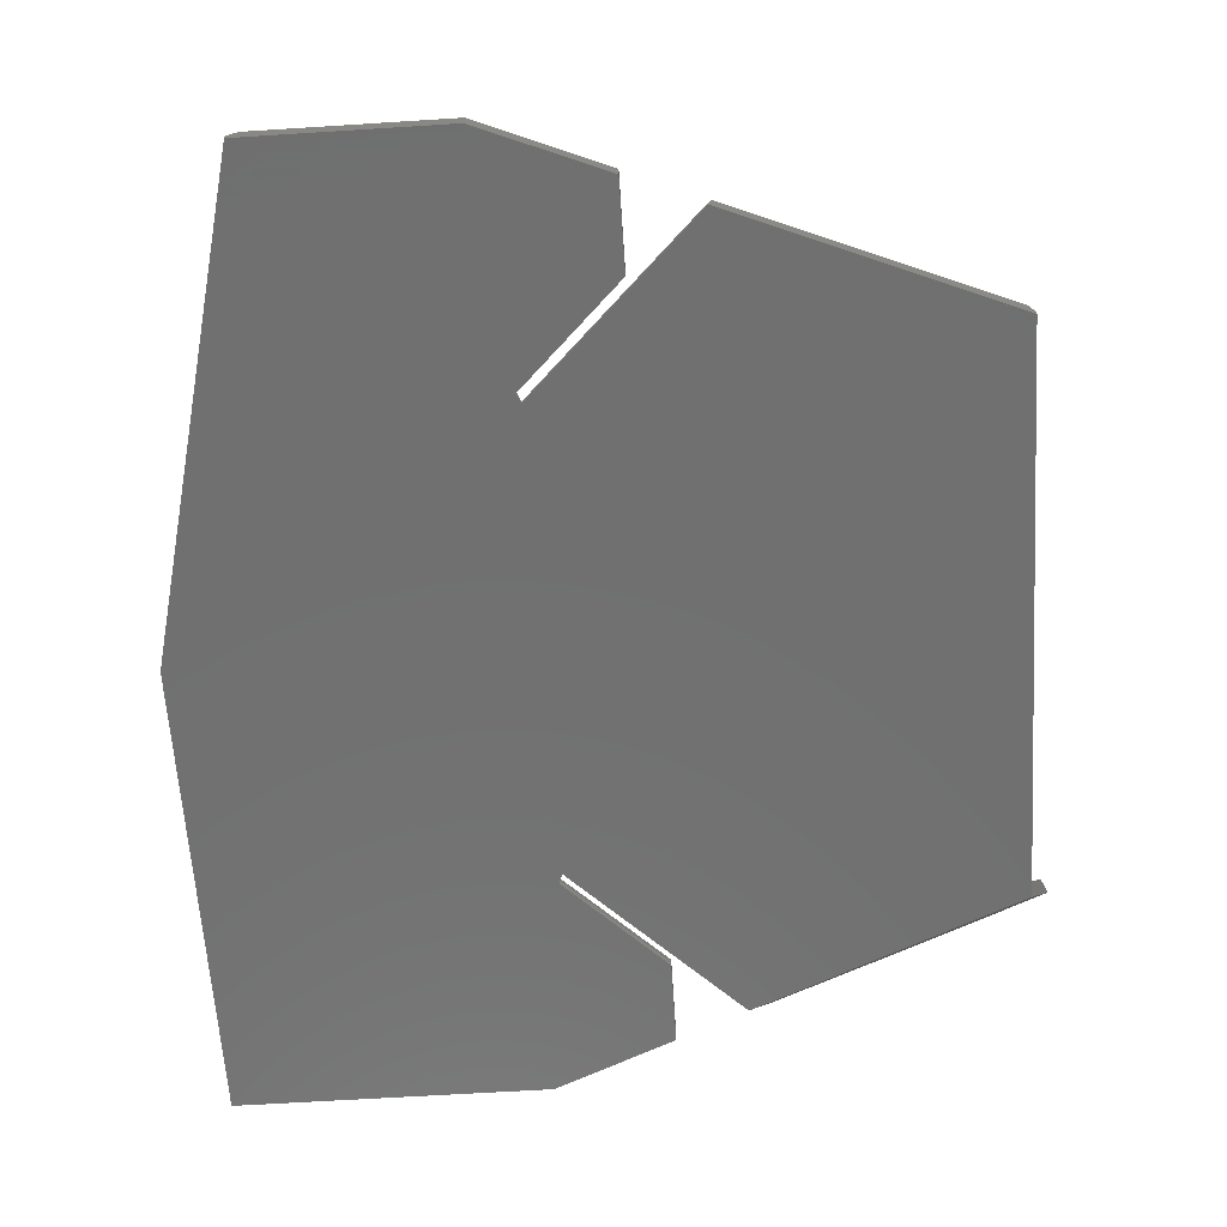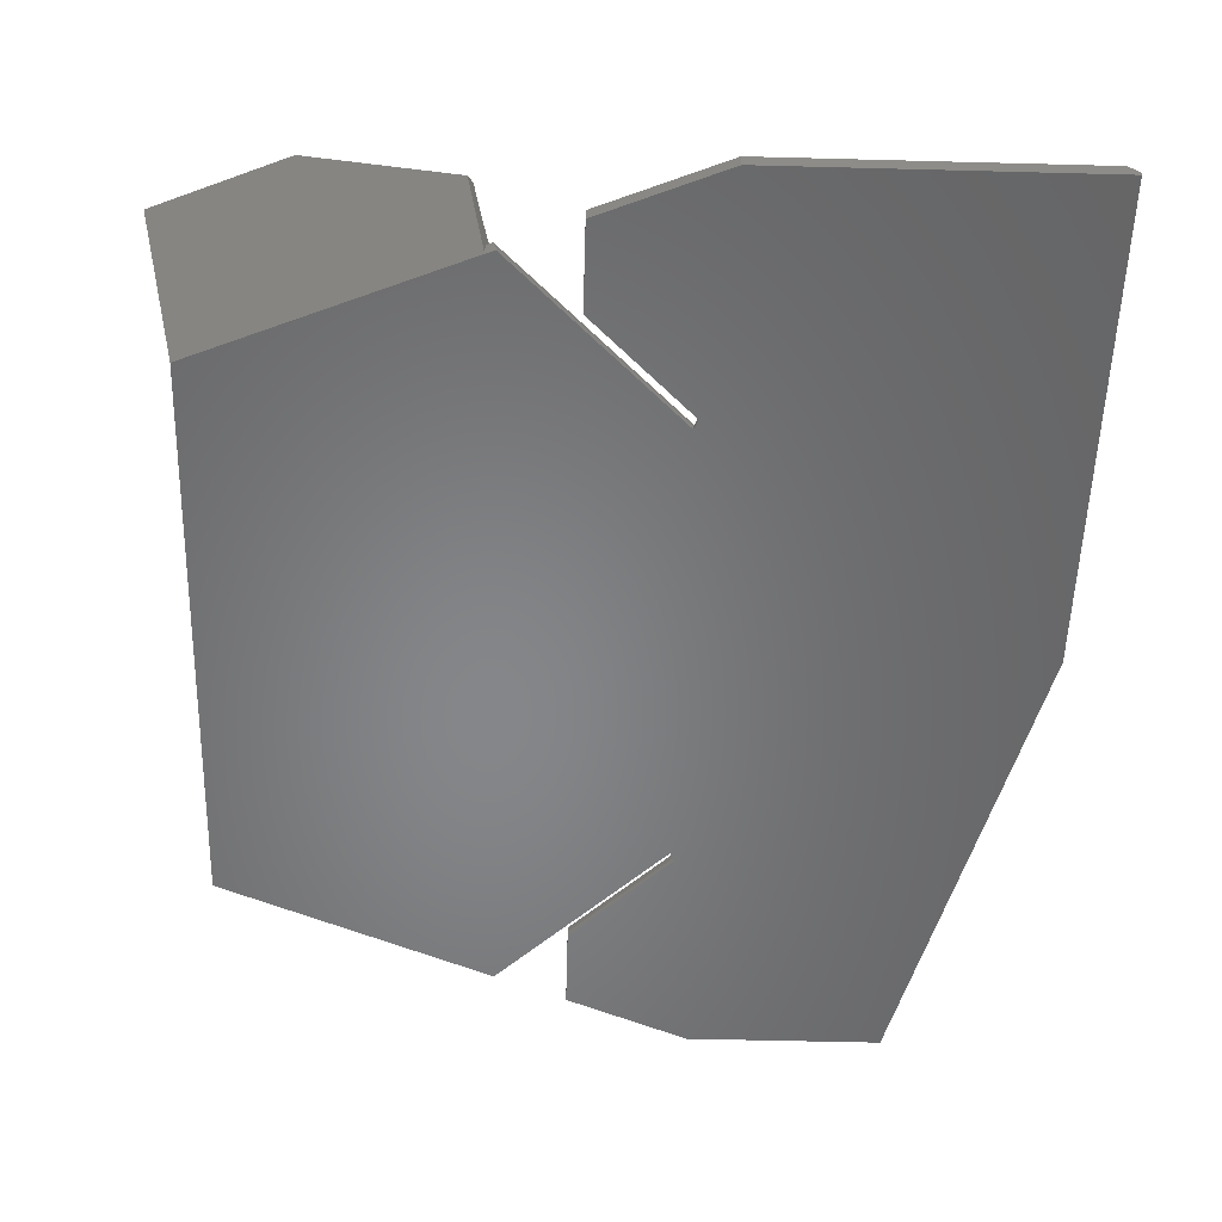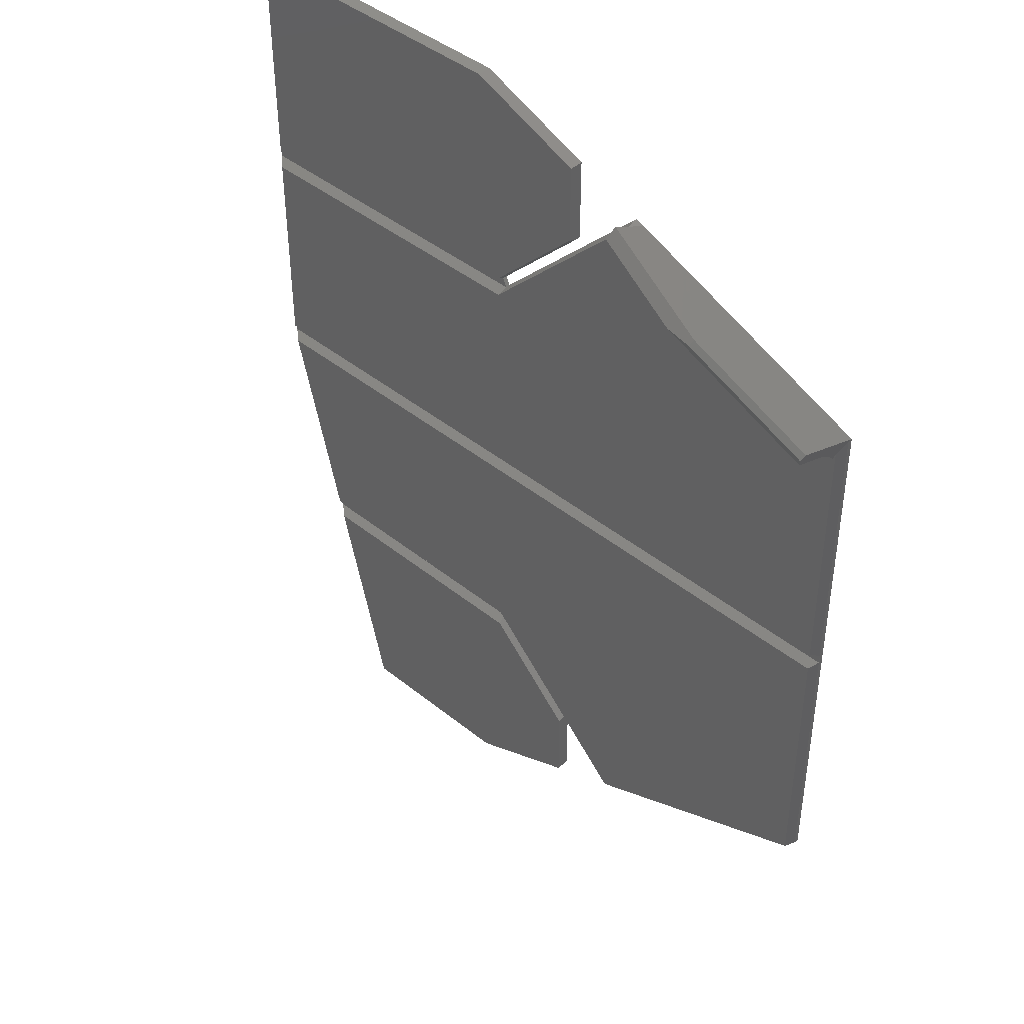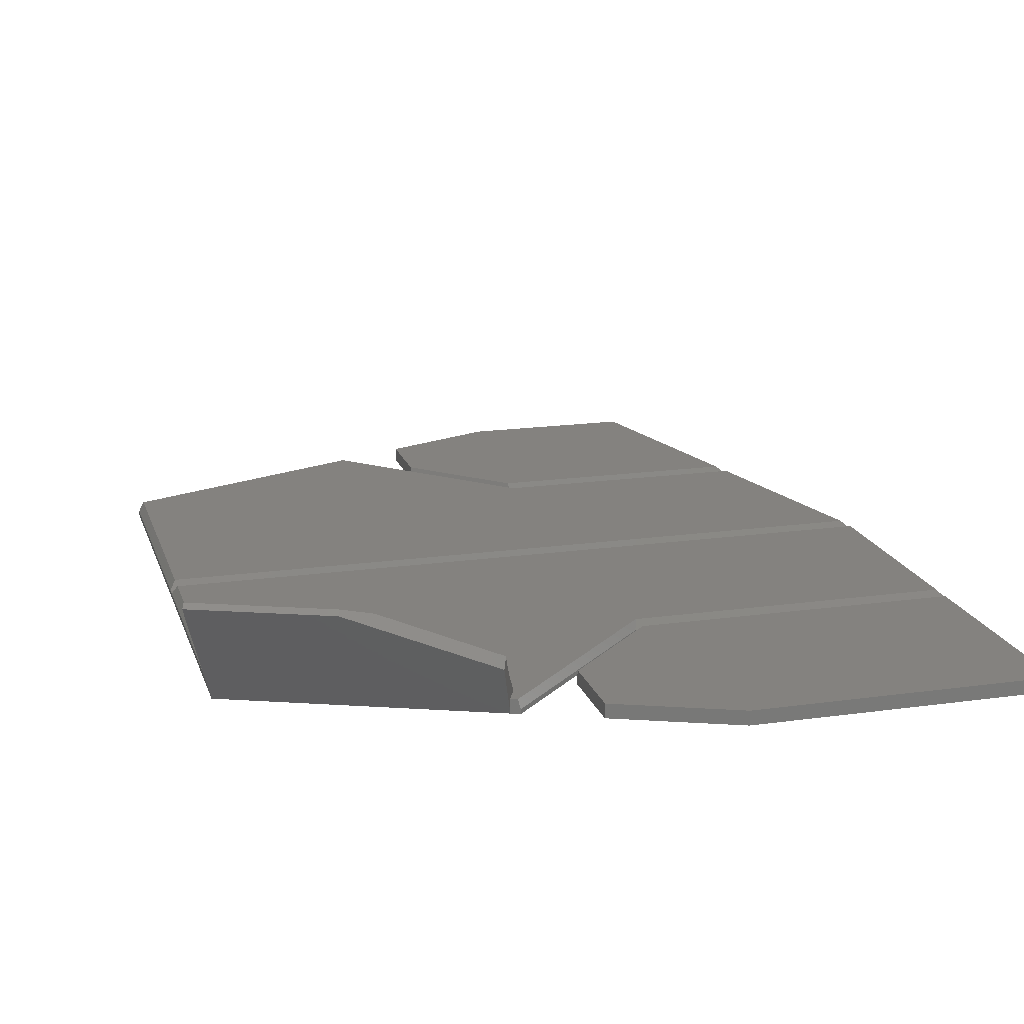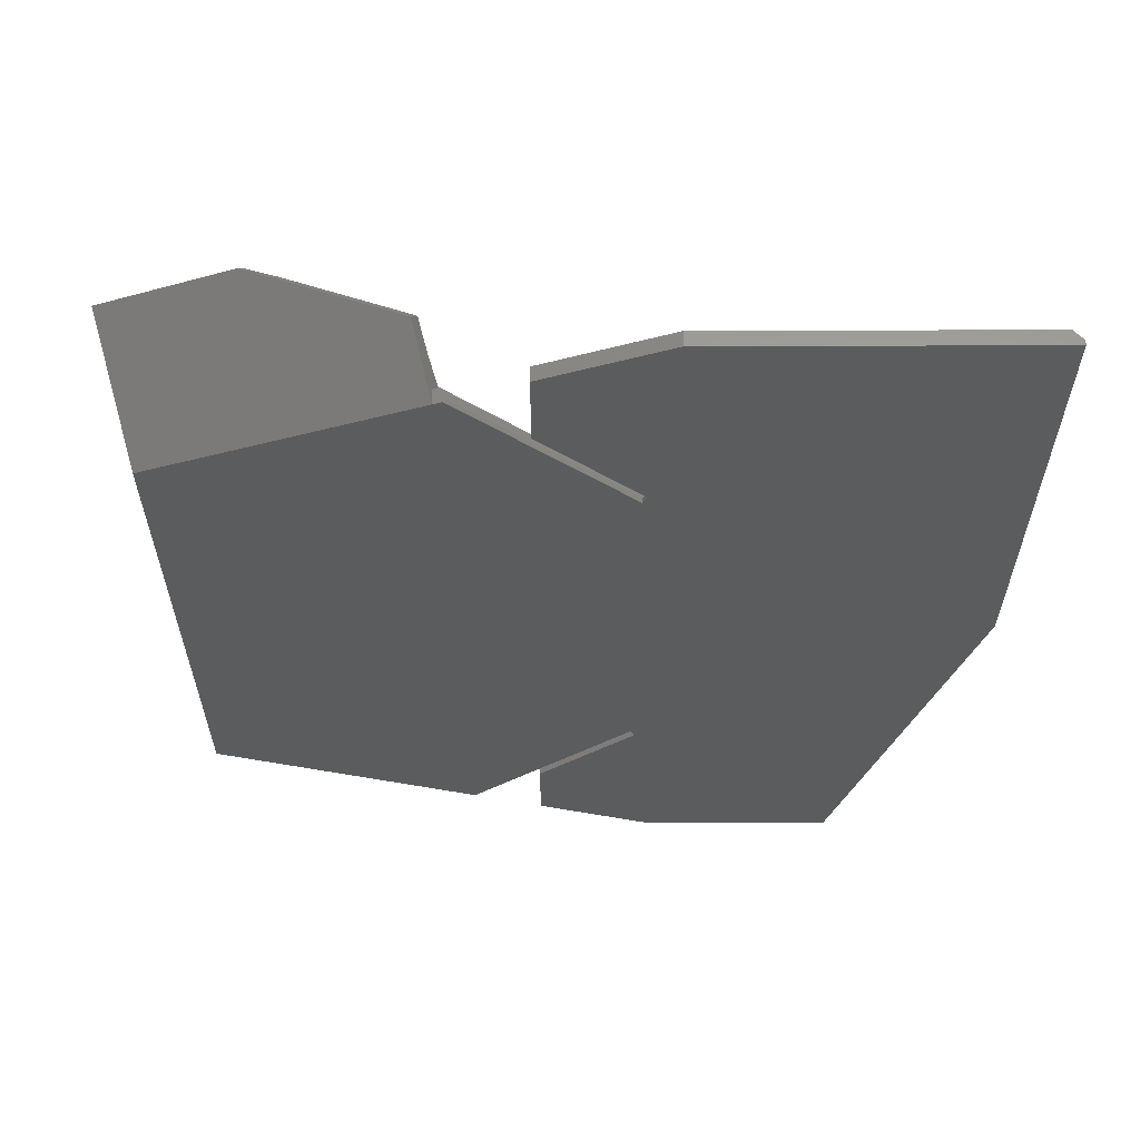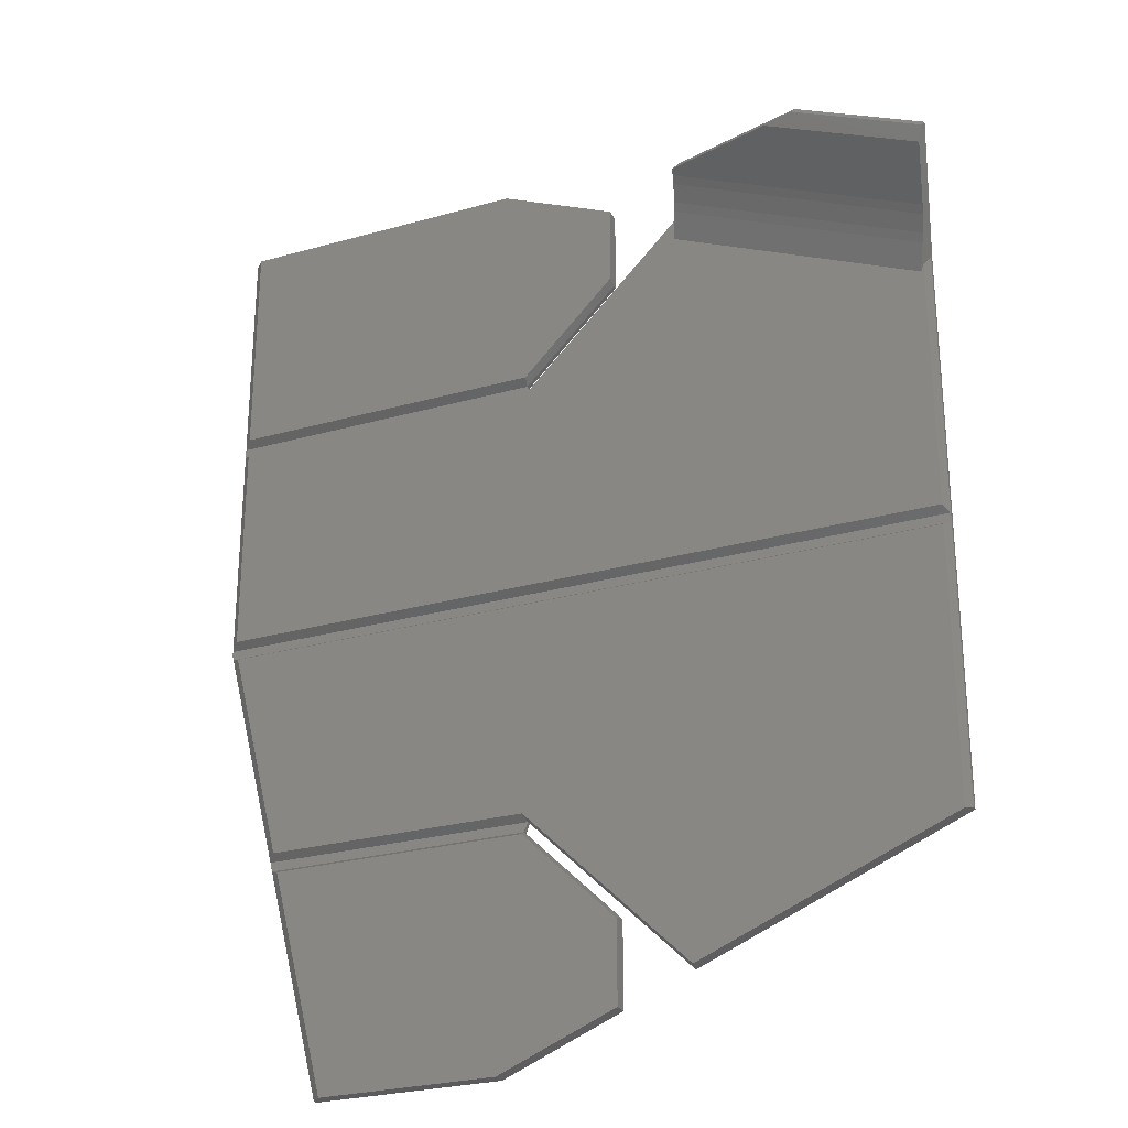
<metadata>
{"format":"stl","ext":"stl","renderer":"f3d","projection":"perspective","resolution":1024,"background":"white","views":[{"elev":-62.1,"azim":3.7,"up":"+Z"},{"elev":-53.3,"azim":178.4,"up":"+Z"},{"elev":43.2,"azim":43.7,"up":"+Y"},{"elev":17.7,"azim":164.5,"up":"+Z"},{"elev":61.8,"azim":179.8,"up":"+Y"},{"elev":-26.8,"azim":23.7,"up":"+Y"}]}
</metadata>
<code>
# stl→obj: 85 verts, 166 faces
v 32.5 -294.5 101.5
v 13.53 -294.5 101.5
v 32.5 -294.5 100
v 12.5 -294.5 100.5
v 12.5 -294.5 100
v 45 -289.2 101.5
v 45 -289.2 100
v 7.55 -270.6 101.5
v 34.99 -270.6 101.5
v 45 -280.6 101.5
v 1 -194.5 101.5
v 32.5 -194.5 101.5
v 0 -194.5 100.5
v 32.5 -194.5 100
v 0 -194.5 100
v 53.27 -203.2 100
v 53.27 -203.2 101.5
v 54.94 -199.3 106.1
v 53.54 -202.6 104.1
v 54.06 -201.4 105.6
v 54.3 -200.8 106.4
v 54.47 -200.4 107
v 52.39 -205.3 101.5
v 53.27 -203.3 103.5
v 82.53 -208.5 111.9
v 66.48 -201.7 111.9
v 81.03 -212.1 106.4
v 69.74 -201.5 112.7
v 83.1 -207.1 112.7
v 69.97 -200.9 112.3
v 83.34 -206.6 112.3
v 79.11 -216.6 101.5
v 79.42 -215.9 101.5
v 79.99 -214.5 103.5
v 80 -214.5 100.5
v 80.27 -213.9 104.1
v 80 -214.5 100
v 80.79 -212.6 105.6
v 77.24 -213.3 100
v 6.375 -270 100.5
v 34.79 -270 100.5
v 1.3 -245.6 101.5
v 79.42 -245.6 101.5
v 0.125 -245 100.5
v 80 -245 100.5
v 34.99 -218.4 101.5
v 1 -218.4 101.5
v 34.79 -219 100.5
v 0 -219 100.5
v 35.21 -220 100
v 35.21 -220 100.5
v 52.35 -202.9 100
v 52.35 -202.9 100.5
v 45 -280.2 100.5
v 34.79 -219 100
v 0 -220 100.5
v 79.42 -243.4 101.5
v 1 -243.4 101.5
v 80 -244 100.5
v 0 -244 100.5
v 6.125 -269 100.5
v 35.21 -269 100.5
v 7.011 -268.4 101.5
v 35.01 -220.6 101.5
v 52.62 -203 101.5
v 1 -220.6 101.5
v 35.01 -268.4 101.5
v 0 -244.5 100.5
v 0 -244.5 100
v 0 -220.5 100.5
v 52.35 -286.1 100.5
v 52.62 -286 101.5
v 45 -280.2 100
v 45 -208.8 100
v 45 -199.8 100
v 45 -208.8 100.5
v 45 -208.4 101.5
v 45 -199.8 101.5
v 34.79 -270 100
v 80 -274.5 100
v 80 -274.5 100.5
v 80 -245.5 100.5
v 35.21 -269 100
v 52.35 -286.1 100
v 79.4 -274.8 101.5
f 1 2 3
f 4 3 2
f 5 3 4
f 1 3 6
f 7 6 3
f 8 2 9
f 1 9 2
f 6 9 1
f 10 9 6
f 11 12 13
f 14 13 12
f 15 13 14
f 16 17 18
f 19 18 17
f 20 18 19
f 21 18 20
f 22 18 21
f 23 24 17
f 19 17 24
f 25 26 27
f 22 27 26
f 21 27 22
f 28 29 30
f 31 30 29
f 32 33 34
f 35 34 33
f 36 34 35
f 37 31 35
f 36 35 31
f 38 36 31
f 27 38 31
f 25 27 31
f 29 25 31
f 23 32 24
f 34 24 32
f 27 21 38
f 20 38 21
f 26 25 28
f 29 28 25
f 24 34 19
f 36 19 34
f 38 20 36
f 19 36 20
f 31 37 30
f 18 30 37
f 16 18 37
f 39 16 37
f 22 26 18
f 30 18 26
f 28 30 26
f 8 9 40
f 41 40 9
f 42 43 44
f 45 44 43
f 46 47 48
f 49 48 47
f 50 51 52
f 53 52 51
f 10 54 9
f 41 9 54
f 50 55 51
f 48 51 55
f 49 56 48
f 51 48 56
f 57 58 59
f 60 59 58
f 61 40 62
f 41 62 40
f 44 61 42
f 63 42 61
f 64 23 65
f 17 65 23
f 66 58 64
f 57 64 58
f 23 64 57
f 32 23 57
f 33 32 57
f 66 64 56
f 51 56 64
f 67 63 62
f 61 62 63
f 60 68 59
f 44 59 68
f 45 59 44
f 69 68 15
f 60 15 68
f 70 15 60
f 56 15 70
f 49 15 56
f 13 15 49
f 5 4 69
f 40 69 4
f 61 69 40
f 44 69 61
f 68 69 44
f 64 65 51
f 53 51 65
f 71 72 62
f 67 62 72
f 7 73 6
f 10 6 73
f 54 10 73
f 74 75 76
f 77 76 75
f 78 77 75
f 48 55 76
f 74 76 55
f 78 75 12
f 14 12 75
f 54 73 41
f 79 41 73
f 80 37 81
f 82 81 37
f 45 82 37
f 59 45 37
f 35 59 37
f 13 49 11
f 47 11 49
f 79 83 41
f 62 41 83
f 71 62 84
f 83 84 62
f 56 70 66
f 60 66 70
f 58 66 60
f 48 76 46
f 77 46 76
f 65 17 53
f 16 53 17
f 52 53 16
f 42 63 43
f 67 43 63
f 72 43 67
f 85 43 72
f 40 4 8
f 2 8 4
f 11 47 12
f 46 12 47
f 78 12 46
f 77 78 46
f 59 35 57
f 33 57 35
f 72 71 85
f 81 85 71
f 84 81 71
f 80 81 84
f 3 79 7
f 73 7 79
f 79 55 83
f 50 83 55
f 84 83 50
f 52 84 50
f 80 84 52
f 16 80 52
f 39 80 16
f 37 80 39
f 69 15 5
f 14 5 15
f 3 5 14
f 55 3 14
f 75 55 14
f 79 3 55
f 74 55 75
f 85 81 43
f 82 43 81
f 45 43 82

</code>
